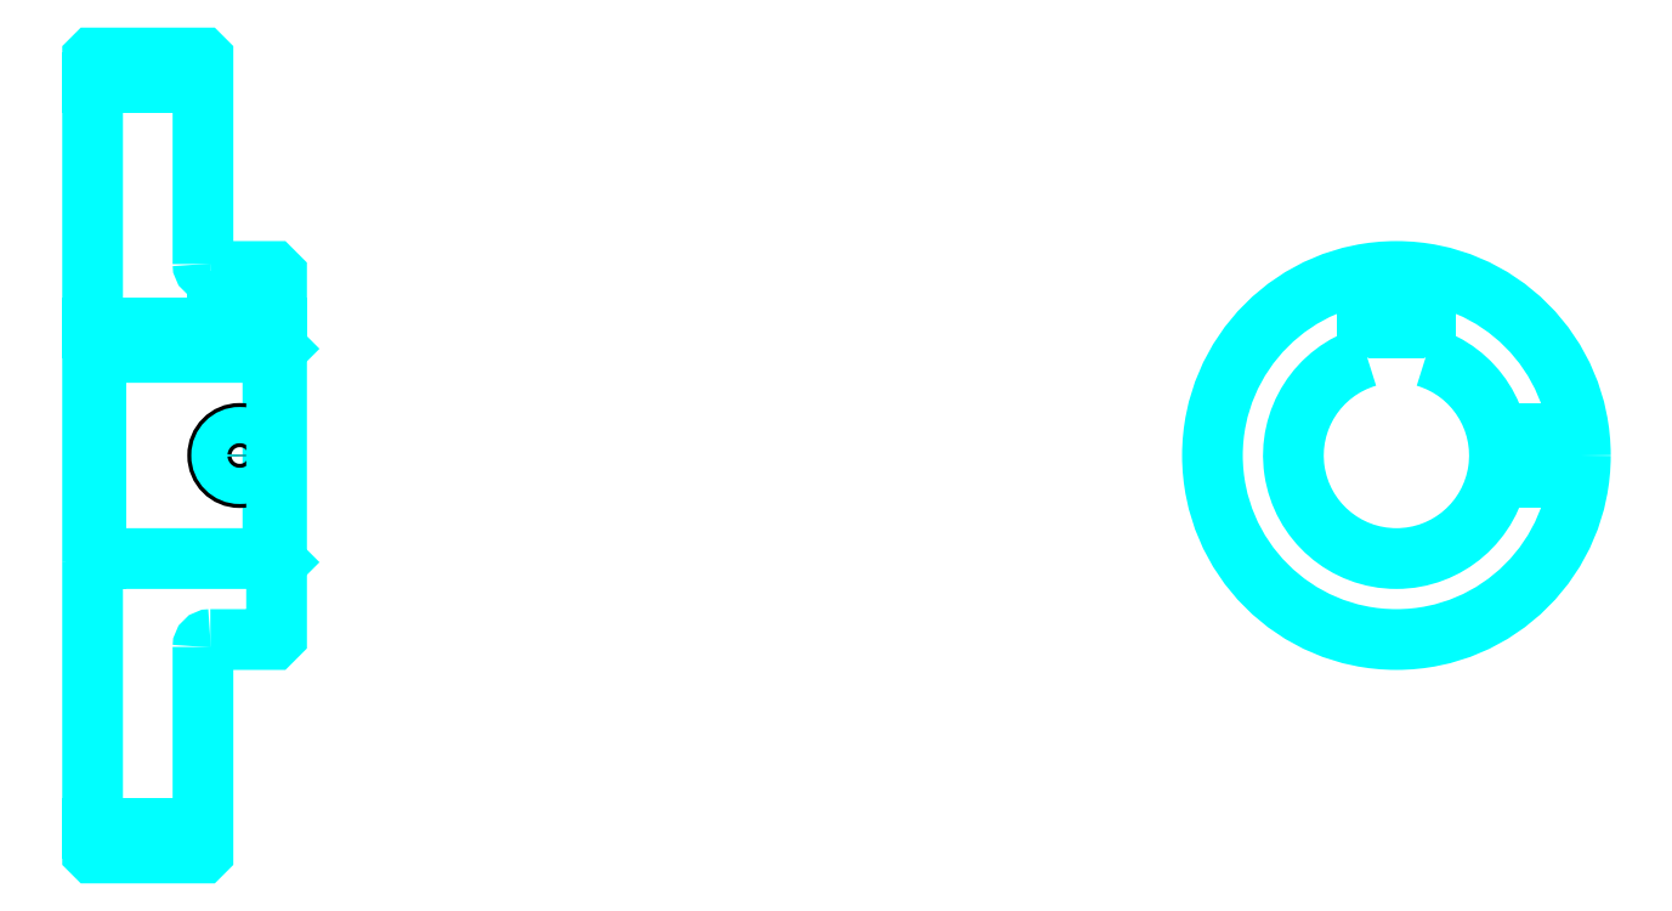
<metadata>
{"format":"dxf","ext":"dxf","renderer":"ezdxf+matplotlib","layout":"modelspace","background":"white","min_lineweight":24,"dpi":150}
</metadata>
<code>
0
SECTION
2
ENTITIES
0
LINE
8
0
10
132.1
20
183.5
30
0
11
147.1
21
183.5
31
0
0
LINE
8
0
10
132.1
20
82.26
30
0
11
147.1
21
82.26
31
0
0
LINE
8
0
10
156.6
20
118.9
30
0
11
157.1
21
118.4
31
0
0
LINE
8
0
10
156.6
20
146.9
30
0
11
157.1
21
147.4
31
0
0
LINE
8
0
10
132.6
20
146.9
30
0
11
132.6
21
118.9
31
0
0
POLYLINE
8
0
66
1
10
0
20
0
30
0
70
2
0
VERTEX
8
0
10
132.1
20
118.4
30
0
70
0
0
VERTEX
8
0
10
132.6
20
118.9
30
0
70
0
0
VERTEX
8
0
10
156.6
20
118.9
30
0
70
0
0
VERTEX
8
0
10
156.6
20
146.9
30
0
70
0
0
VERTEX
8
0
10
132.6
20
146.9
30
0
70
0
0
VERTEX
8
0
10
132.1
20
147.4
30
0
70
0
0
SEQEND
8
0
0
ARC
8
0
10
148.1
20
158.9
30
0
40
1
50
180
51
270
0
ARC
8
0
10
148.1
20
106.9
30
0
40
1
50
90
51
180
0
ARC
8
0
10
309.2
20
132.9
30
0
40
14
50
106.6
51
73.4
0
POLYLINE
8
0
66
1
10
0
20
0
30
0
70
2
0
VERTEX
8
0
10
313.2
20
146.3
30
0
70
0
0
VERTEX
8
0
10
313.2
20
150.2
30
0
70
0
0
VERTEX
8
0
10
305.2
20
150.2
30
0
70
0
0
VERTEX
8
0
10
305.2
20
146.3
30
0
70
0
0
SEQEND
8
0
0
LINE
8
0
10
132.1
20
150.2
30
0
11
157.1
21
150.2
31
0
0
POLYLINE
8
0
66
1
10
0
20
0
30
0
70
2
0
VERTEX
8
0
10
155.1
20
157.9
30
0
70
0
0
VERTEX
8
0
10
155.1
20
150.2
30
0
70
0
0
SEQEND
8
0
0
POLYLINE
8
0
66
1
10
0
20
0
30
0
70
2
0
VERTEX
8
0
10
149.1
20
157.9
30
0
70
0
0
VERTEX
8
0
10
149.1
20
150.2
30
0
70
0
0
SEQEND
8
0
0
POLYLINE
8
0
66
1
10
0
20
0
30
0
70
2
0
VERTEX
8
0
10
154.5
20
157.9
30
0
70
0
0
VERTEX
8
0
10
154.5
20
150.2
30
0
70
0
0
SEQEND
8
0
0
POLYLINE
8
0
66
1
10
0
20
0
30
0
70
2
0
VERTEX
8
0
10
149.6
20
157.9
30
0
70
0
0
VERTEX
8
0
10
149.6
20
150.2
30
0
70
0
0
SEQEND
8
0
0
POLYLINE
8
0
66
1
10
0
20
0
30
0
70
2
0
VERTEX
8
0
10
306.2
20
150.2
30
0
70
0
0
VERTEX
8
0
10
306.2
20
157.7
30
0
70
0
0
SEQEND
8
0
0
POLYLINE
8
0
66
1
10
0
20
0
30
0
70
2
0
VERTEX
8
0
10
312.2
20
150.2
30
0
70
0
0
VERTEX
8
0
10
312.2
20
157.7
30
0
70
0
0
SEQEND
8
0
0
POLYLINE
8
0
66
1
10
0
20
0
30
0
70
2
0
VERTEX
8
0
10
306.8
20
150.2
30
0
70
0
0
VERTEX
8
0
10
306.8
20
157.8
30
0
70
0
0
SEQEND
8
0
0
POLYLINE
8
0
66
1
10
0
20
0
30
0
70
2
0
VERTEX
8
0
10
311.7
20
150.2
30
0
70
0
0
VERTEX
8
0
10
311.7
20
157.8
30
0
70
0
0
SEQEND
8
0
0
CIRCLE
8
0
10
152.1
20
132.9
30
0
40
3
0
CIRCLE
8
0
10
152.1
20
132.9
30
0
40
2.46
0
POLYLINE
8
0
66
1
10
0
20
0
30
0
70
2
0
VERTEX
8
0
10
322.9
20
135.9
30
0
70
0
0
VERTEX
8
0
10
334.1
20
135.9
30
0
70
0
0
SEQEND
8
0
0
POLYLINE
8
0
66
1
10
0
20
0
30
0
70
2
0
VERTEX
8
0
10
322.9
20
129.9
30
0
70
0
0
VERTEX
8
0
10
334.1
20
129.9
30
0
70
0
0
SEQEND
8
0
0
POLYLINE
8
0
66
1
10
0
20
0
30
0
70
2
0
VERTEX
8
0
10
323
20
135.3
30
0
70
0
0
VERTEX
8
0
10
334.1
20
135.3
30
0
70
0
0
SEQEND
8
0
0
POLYLINE
8
0
66
1
10
0
20
0
30
0
70
2
0
VERTEX
8
0
10
323
20
130.4
30
0
70
0
0
VERTEX
8
0
10
334.1
20
130.4
30
0
70
0
0
SEQEND
8
0
0
POLYLINE
8
0
66
1
10
0
20
0
30
0
70
2
0
VERTEX
8
0
10
132.1
20
118.4
30
0
70
0
0
VERTEX
8
0
10
132.1
20
78.98
30
0
70
0
0
VERTEX
8
0
10
132.2
20
78.88
30
0
70
0
0
VERTEX
8
0
10
147
20
78.88
30
0
70
0
0
VERTEX
8
0
10
147.1
20
78.98
30
0
70
0
0
VERTEX
8
0
10
147.1
20
106.9
30
0
70
0
0
SEQEND
8
0
0
POLYLINE
8
0
66
1
10
0
20
0
30
0
70
2
0
VERTEX
8
0
10
148.1
20
107.9
30
0
70
0
0
VERTEX
8
0
10
156.6
20
107.9
30
0
70
0
0
VERTEX
8
0
10
157.1
20
108.4
30
0
70
0
0
VERTEX
8
0
10
157.1
20
157.4
30
0
70
0
0
VERTEX
8
0
10
156.6
20
157.9
30
0
70
0
0
VERTEX
8
0
10
148.1
20
157.9
30
0
70
0
0
SEQEND
8
0
0
POLYLINE
8
0
66
1
10
0
20
0
30
0
70
2
0
VERTEX
8
0
10
147.1
20
158.9
30
0
70
0
0
VERTEX
8
0
10
147.1
20
186.8
30
0
70
0
0
VERTEX
8
0
10
147
20
186.9
30
0
70
0
0
VERTEX
8
0
10
132.2
20
186.9
30
0
70
0
0
VERTEX
8
0
10
132.1
20
186.8
30
0
70
0
0
VERTEX
8
0
10
132.1
20
118.4
30
0
70
0
0
SEQEND
8
0
0
CIRCLE
8
0
10
309.2
20
132.9
30
0
40
25
0
ENDSEC
0
EOF

</code>
